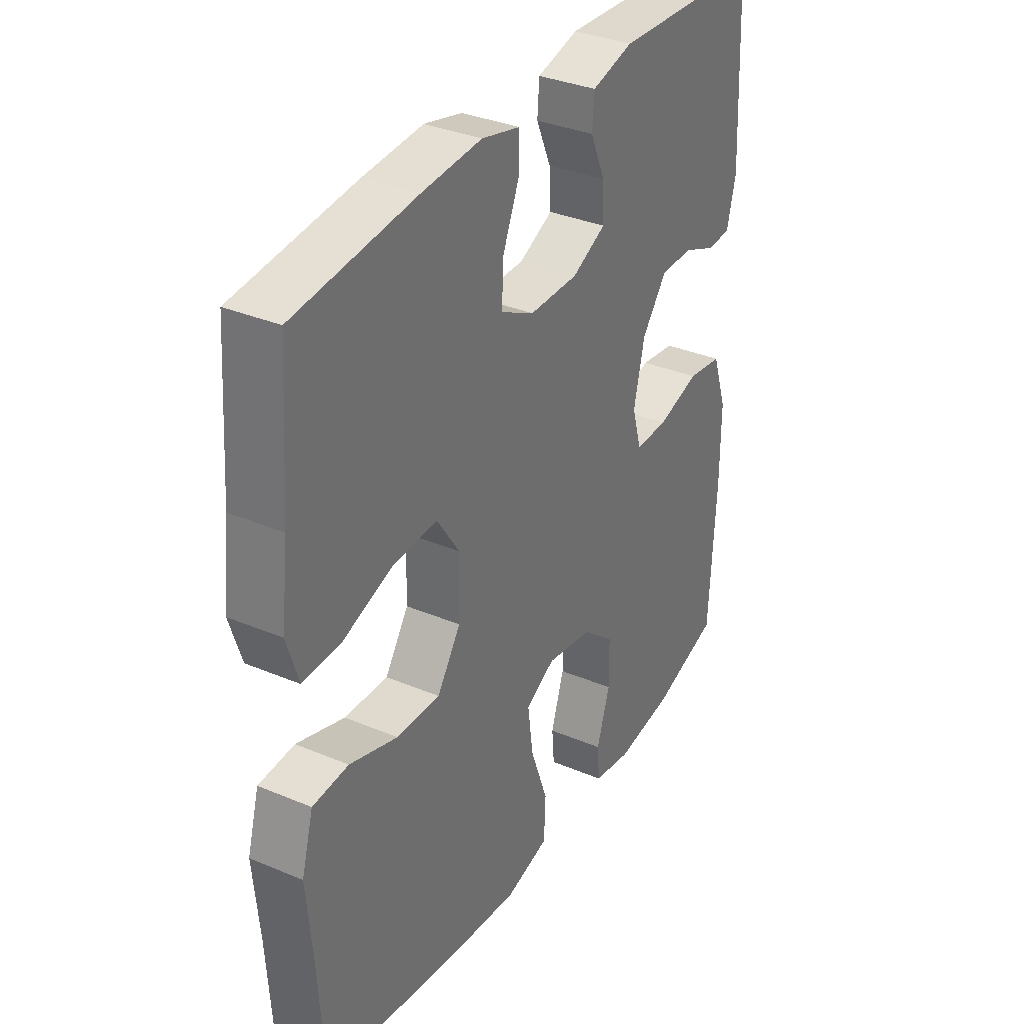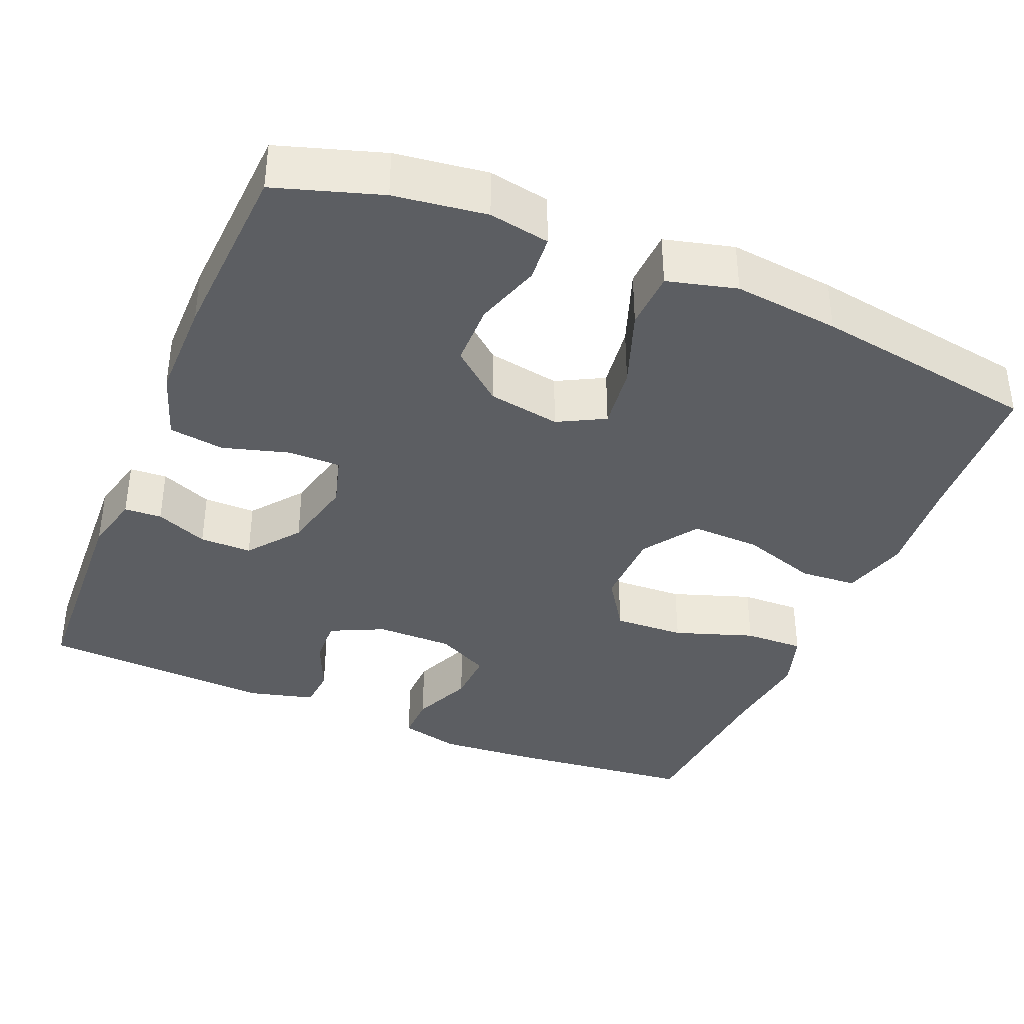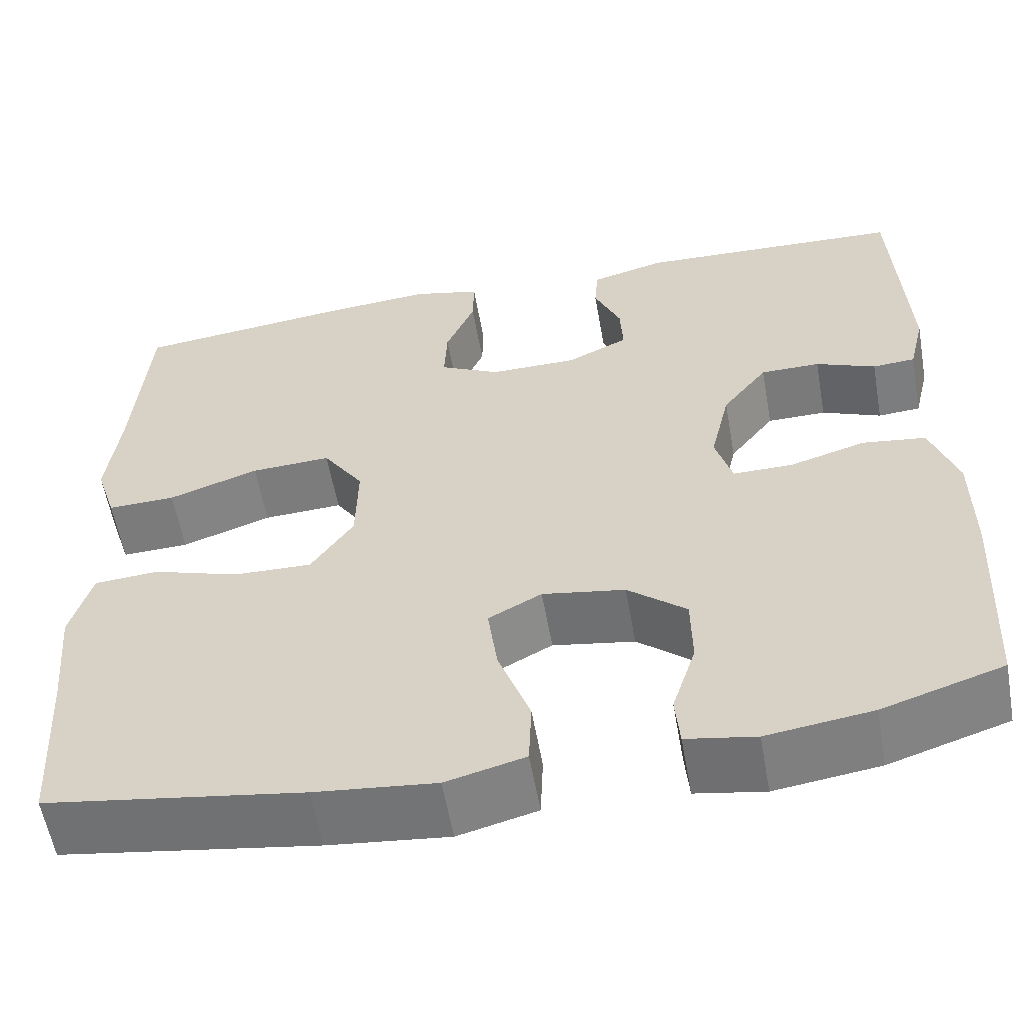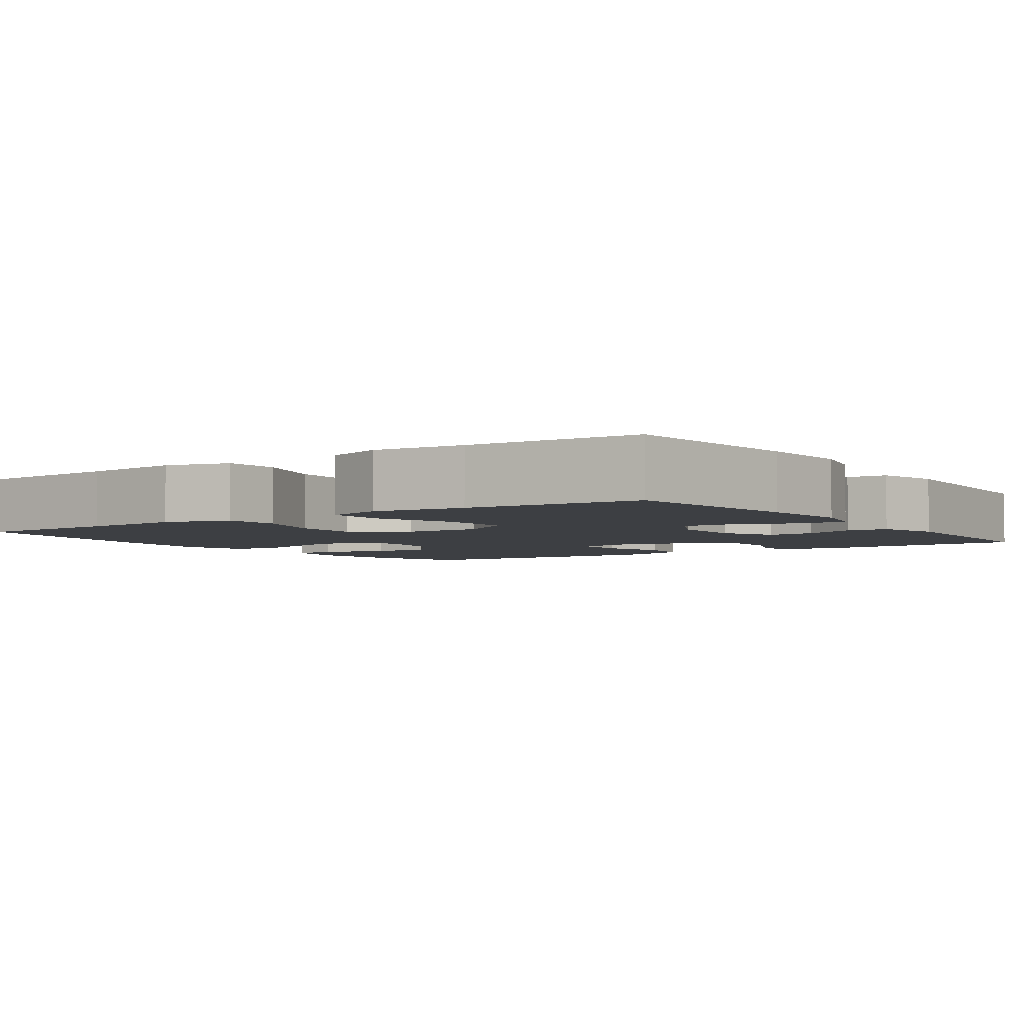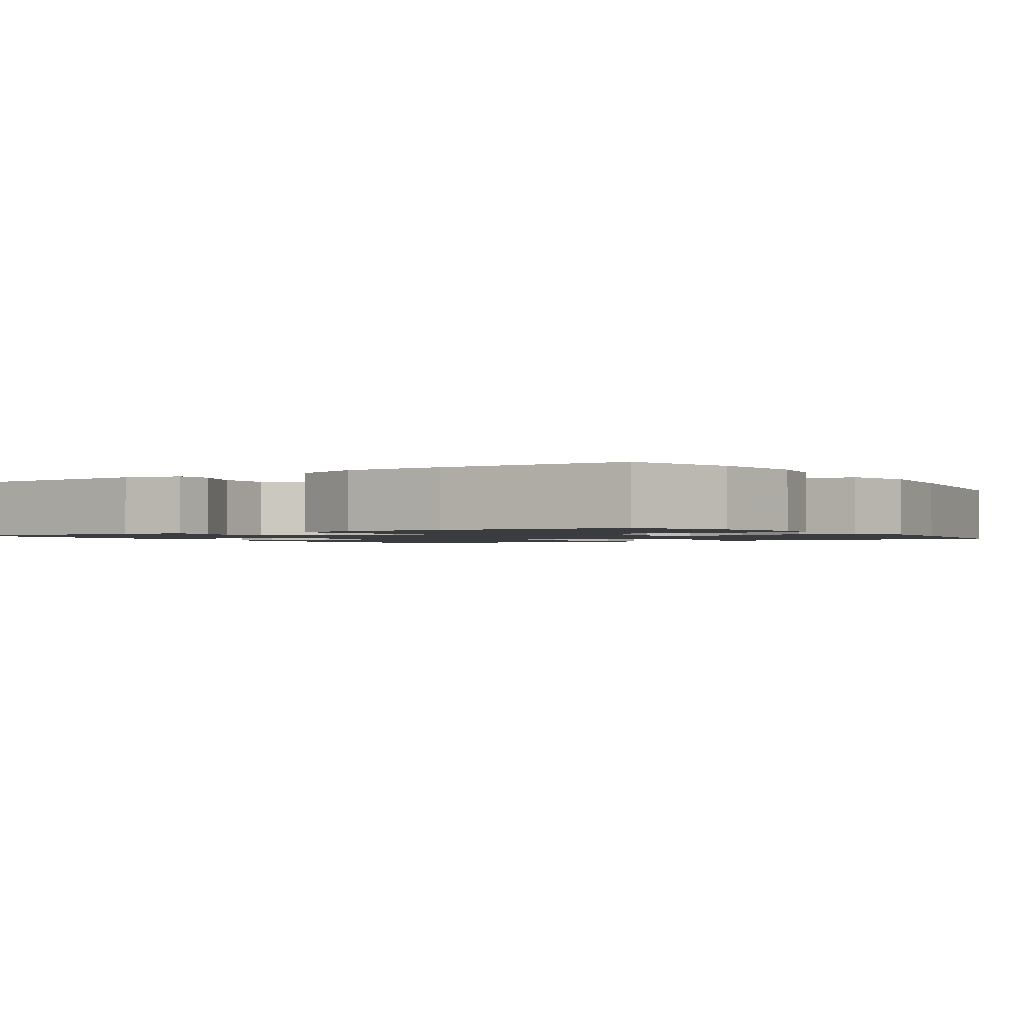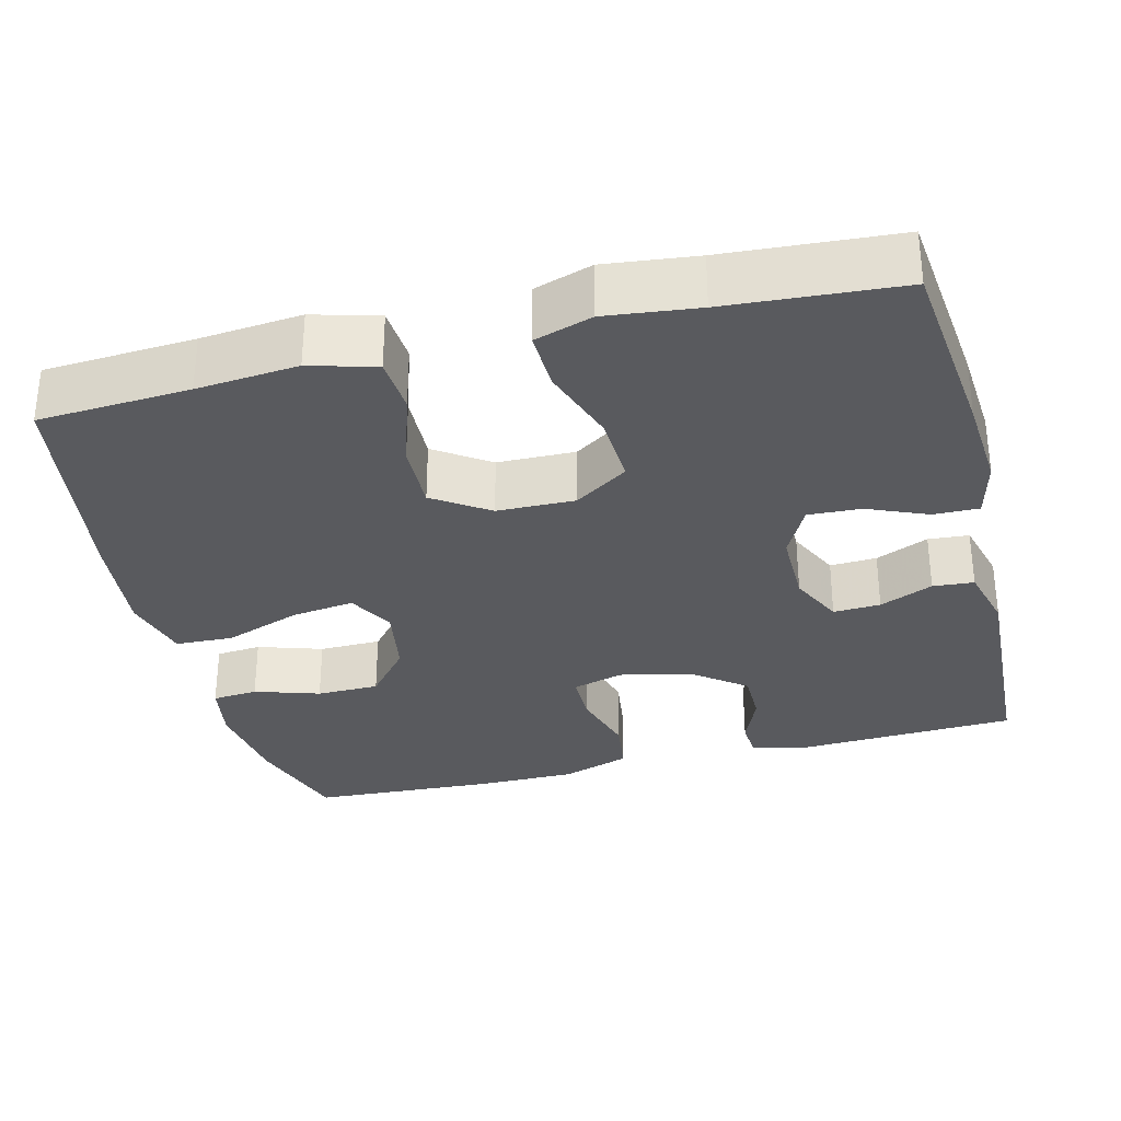
<metadata>
{"format":"obj","ext":"obj","renderer":"f3d","projection":"perspective","resolution":1024,"background":"white","views":[{"elev":34.3,"azim":-60.4,"up":"+Z"},{"elev":-37.8,"azim":157.3,"up":"+Y"},{"elev":-58.1,"azim":10.1,"up":"+Z"},{"elev":-3.9,"azim":-55.2,"up":"+Y"},{"elev":-1.5,"azim":123.5,"up":"+Y"},{"elev":-31.7,"azim":-75.8,"up":"+Y"}]}
</metadata>
<code>
v 0.5 0.07 -0.5
v 0.365 0.07 -0.543
v 0.247 0.07 -0.559
v 0.169 0.07 -0.545
v 0.164 0.07 -0.486
v 0.191 0.07 -0.402
v 0.19 0.07 -0.321
v 0.124 0.07 -0.266
v 0.031 0.07 -0.25
v -0.029 0.07 -0.282
v -0.018 0.07 -0.364
v 0.018 0.07 -0.463
v 0.015 0.07 -0.538
v -0.074 0.07 -0.561
v -0.21 0.07 -0.546
v -0.5 0.07 -0.5
v -0.512 0.07 -0.304
v -0.524 0.07 -0.173
v -0.5 0.07 -0.088
v -0.427 0.07 -0.083
v -0.329 0.07 -0.115
v -0.24 0.07 -0.118
v -0.192 0.07 -0.047
v -0.19 0.07 0.054
v -0.236 0.07 0.123
v -0.327 0.07 0.119
v -0.429 0.07 0.084
v -0.506 0.07 0.082
v -0.53 0.07 0.157
v -0.516 0.07 0.276
v -0.5 0.07 0.5
v -0.253 0.07 0.527
v -0.132 0.07 0.536
v -0.055 0.07 0.517
v -0.056 0.07 0.458
v -0.089 0.07 0.38
v -0.092 0.07 0.312
v -0.024 0.07 0.277
v 0.075 0.07 0.277
v 0.144 0.07 0.31
v 0.141 0.07 0.371
v 0.111 0.07 0.44
v 0.115 0.07 0.493
v 0.199 0.07 0.515
v 0.5 0.07 0.5
v 0.513 0.07 0.217
v 0.495 0.07 0.143
v 0.447 0.07 0.14
v 0.38 0.07 0.168
v 0.313 0.07 0.168
v 0.262 0.07 0.102
v 0.24 0.07 0.007
v 0.259 0.07 -0.059
v 0.326 0.07 -0.059
v 0.412 0.07 -0.034
v 0.483 0.07 -0.044
v 0.513 0.07 -0.132
v 0.513 0.07 -0.262
v 0.5 0 -0.5
v 0.365 0 -0.543
v 0.247 0 -0.559
v 0.169 0 -0.545
v 0.164 0 -0.486
v 0.191 0 -0.402
v 0.19 0 -0.321
v 0.124 0 -0.266
v 0.031 0 -0.25
v -0.029 0 -0.282
v -0.018 0 -0.364
v 0.018 0 -0.463
v 0.015 0 -0.538
v -0.074 0 -0.561
v -0.21 0 -0.546
v -0.5 0 -0.5
v -0.512 0 -0.304
v -0.524 0 -0.173
v -0.5 0 -0.088
v -0.427 0 -0.083
v -0.329 0 -0.115
v -0.24 0 -0.118
v -0.192 0 -0.047
v -0.19 0 0.054
v -0.236 0 0.123
v -0.327 0 0.119
v -0.429 0 0.084
v -0.506 0 0.082
v -0.53 0 0.157
v -0.516 0 0.276
v -0.5 0 0.5
v -0.253 0 0.527
v -0.132 0 0.536
v -0.055 0 0.517
v -0.056 0 0.458
v -0.089 0 0.38
v -0.092 0 0.312
v -0.024 0 0.277
v 0.075 0 0.277
v 0.144 0 0.31
v 0.141 0 0.371
v 0.111 0 0.44
v 0.115 0 0.493
v 0.199 0 0.515
v 0.5 0 0.5
v 0.513 0 0.217
v 0.495 0 0.143
v 0.447 0 0.14
v 0.38 0 0.168
v 0.313 0 0.168
v 0.262 0 0.102
v 0.24 0 0.007
v 0.259 0 -0.059
v 0.326 0 -0.059
v 0.412 0 -0.034
v 0.483 0 -0.044
v 0.513 0 -0.132
v 0.513 0 -0.262
f 4 5 6
f 3 4 6
f 2 3 6
f 1 2 6
f 58 1 6
f 57 58 6
f 56 57 6
f 55 56 6
f 54 55 6
f 53 54 6 7
f 52 53 7 8
f 51 52 8 9
f 47 48 49
f 46 47 49
f 45 46 49
f 44 45 49
f 43 44 49
f 42 43 49
f 41 42 49
f 40 41 49 50
f 39 40 50 51
f 34 35 36
f 33 34 36
f 32 33 36
f 31 32 36
f 30 31 36
f 30 36 37
f 29 30 37
f 28 29 37
f 27 28 37
f 26 27 37
f 25 26 37 38
f 19 20 21
f 18 19 21
f 17 18 21
f 17 21 22
f 16 17 22
f 15 16 22
f 14 15 22
f 13 14 22
f 12 13 22
f 11 12 22
f 10 11 22 23
f 39 51 9
f 38 39 9
f 25 38 9
f 24 25 9
f 9 10 23 24
f 64 63 62
f 64 62 61
f 64 61 60
f 64 60 59
f 64 59 116
f 64 116 115
f 64 115 114
f 64 114 113
f 64 113 112
f 65 64 112 111
f 66 65 111 110
f 67 66 110 109
f 107 106 105
f 107 105 104
f 107 104 103
f 107 103 102
f 107 102 101
f 107 101 100
f 107 100 99
f 108 107 99 98
f 109 108 98 97
f 94 93 92
f 94 92 91
f 94 91 90
f 94 90 89
f 94 89 88
f 95 94 88
f 95 88 87
f 95 87 86
f 95 86 85
f 95 85 84
f 96 95 84 83
f 79 78 77
f 79 77 76
f 79 76 75
f 80 79 75
f 80 75 74
f 80 74 73
f 80 73 72
f 80 72 71
f 80 71 70
f 80 70 69
f 81 80 69 68
f 67 109 97
f 67 97 96
f 67 96 83
f 67 83 82
f 82 81 68 67
f 1 59 60 2
f 2 60 61 3
f 3 61 62 4
f 4 62 63 5
f 5 63 64 6
f 6 64 65 7
f 7 65 66 8
f 8 66 67 9
f 9 67 68 10
f 10 68 69 11
f 11 69 70 12
f 12 70 71 13
f 13 71 72 14
f 14 72 73 15
f 15 73 74 16
f 16 74 75 17
f 17 75 76 18
f 18 76 77 19
f 19 77 78 20
f 20 78 79 21
f 21 79 80 22
f 22 80 81 23
f 23 81 82 24
f 24 82 83 25
f 25 83 84 26
f 26 84 85 27
f 27 85 86 28
f 28 86 87 29
f 29 87 88 30
f 30 88 89 31
f 31 89 90 32
f 32 90 91 33
f 33 91 92 34
f 34 92 93 35
f 35 93 94 36
f 36 94 95 37
f 37 95 96 38
f 38 96 97 39
f 39 97 98 40
f 40 98 99 41
f 41 99 100 42
f 42 100 101 43
f 43 101 102 44
f 44 102 103 45
f 45 103 104 46
f 46 104 105 47
f 47 105 106 48
f 48 106 107 49
f 49 107 108 50
f 50 108 109 51
f 51 109 110 52
f 52 110 111 53
f 53 111 112 54
f 54 112 113 55
f 55 113 114 56
f 56 114 115 57
f 57 115 116 58
f 58 116 59 1

</code>
